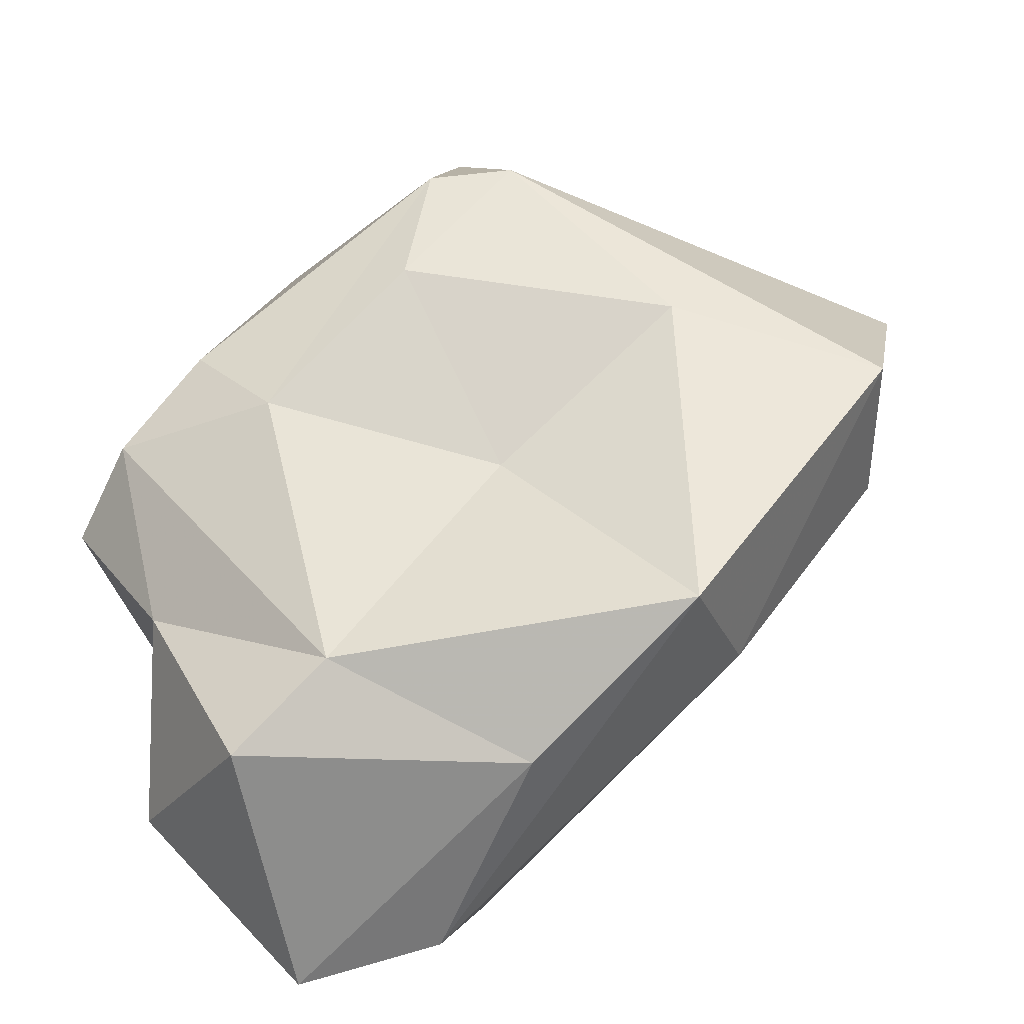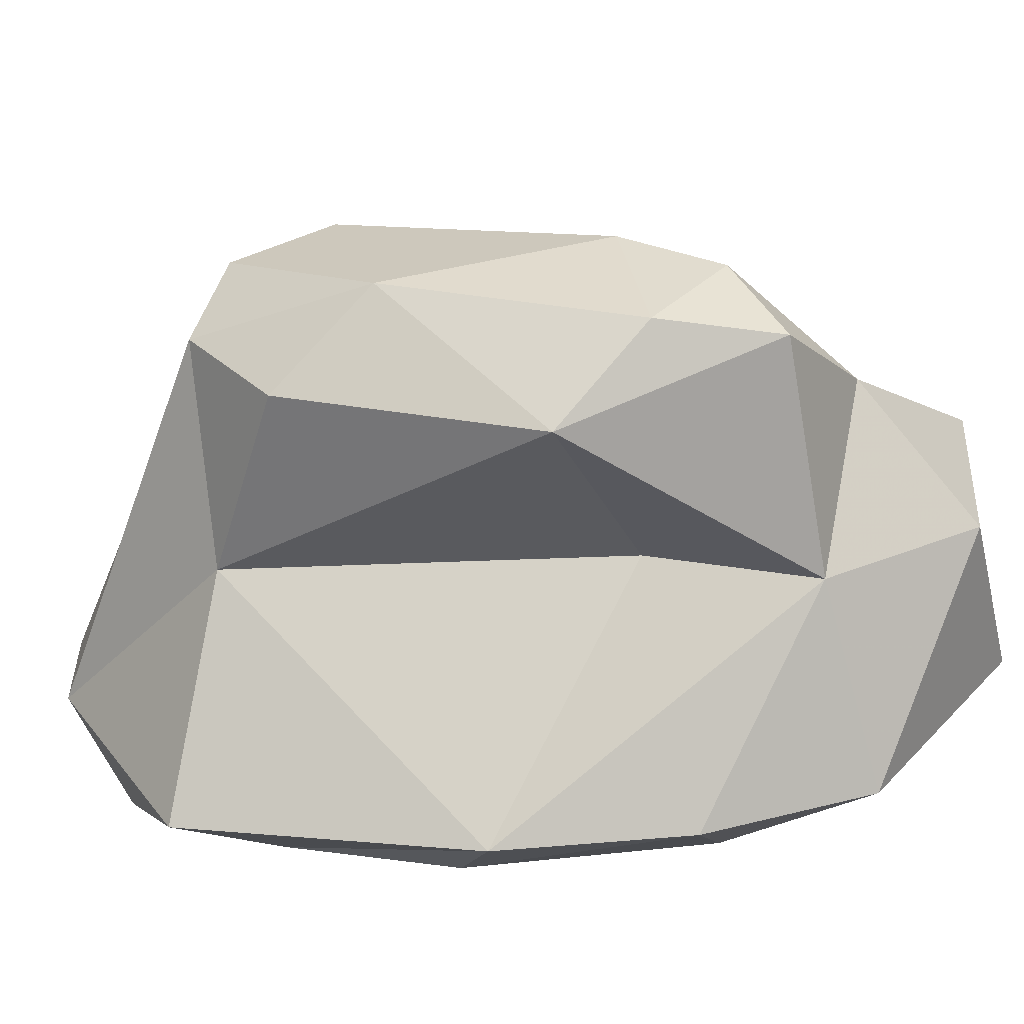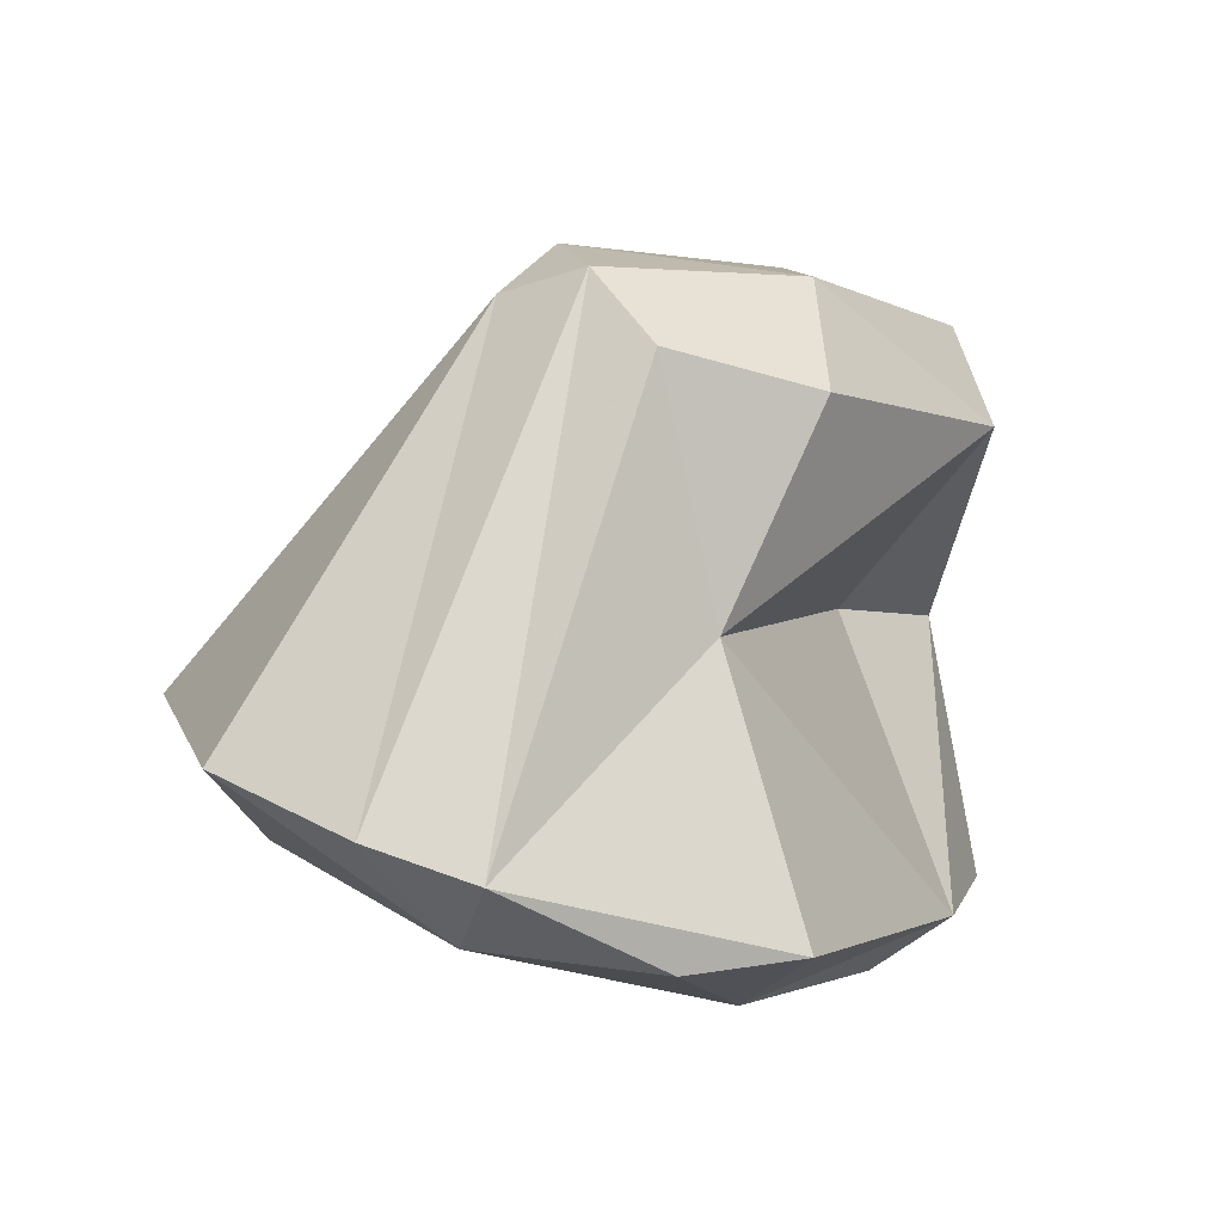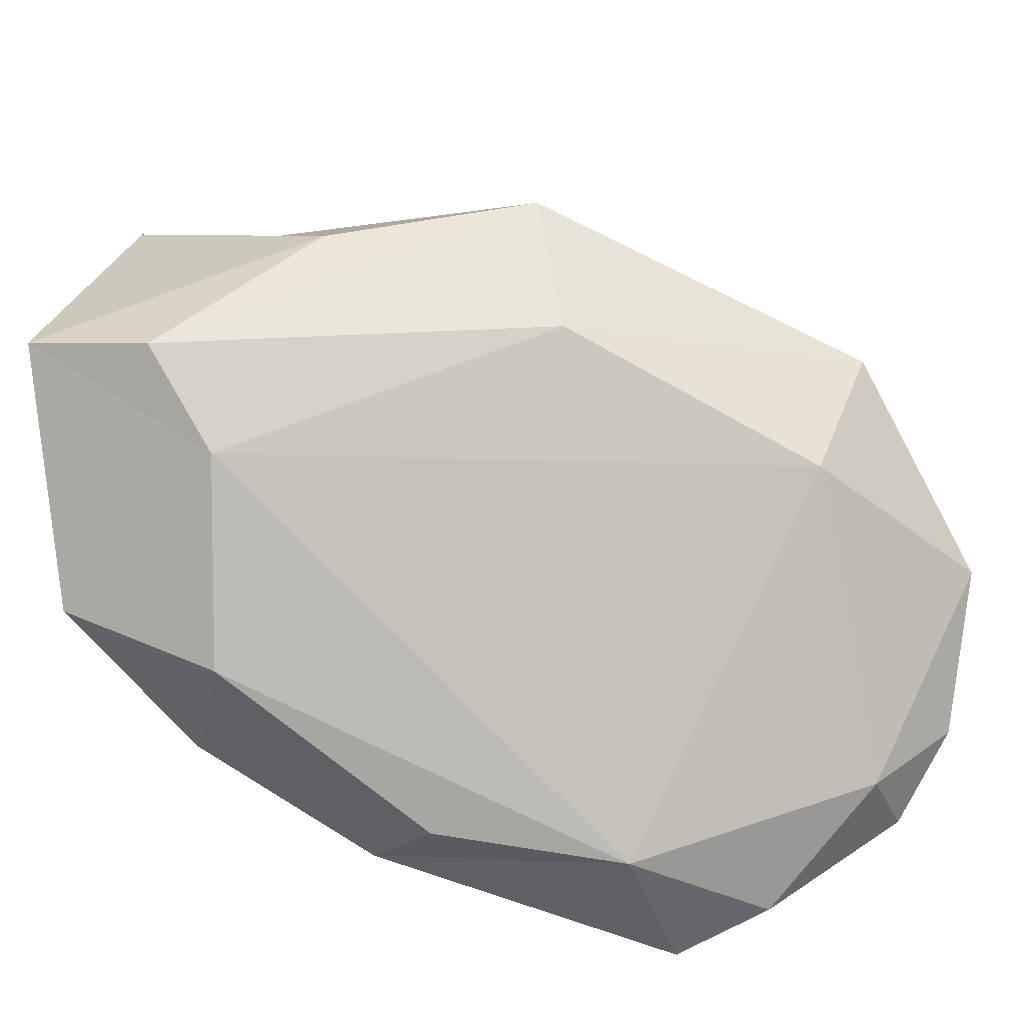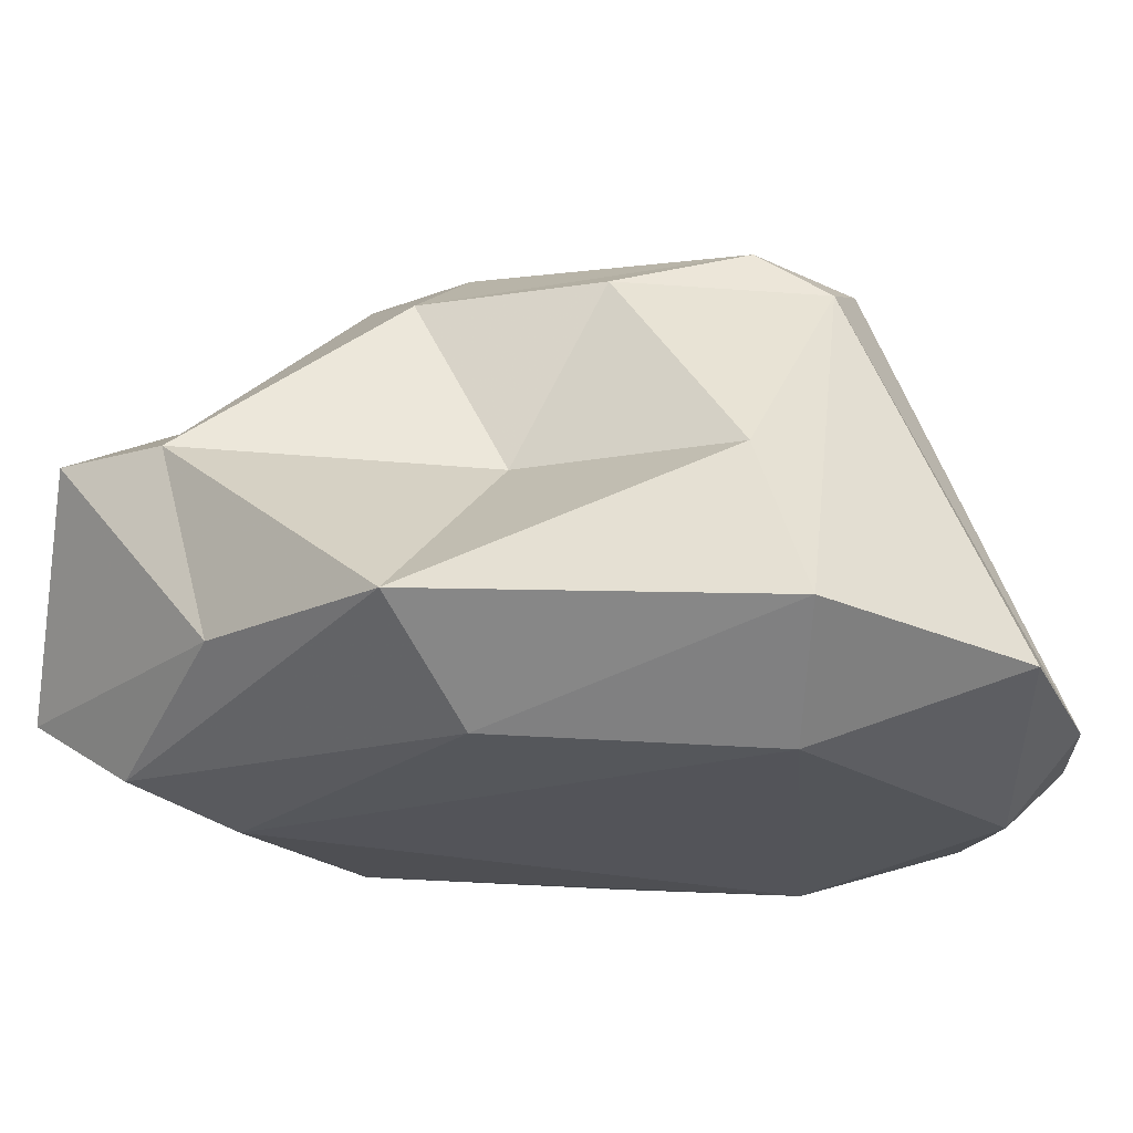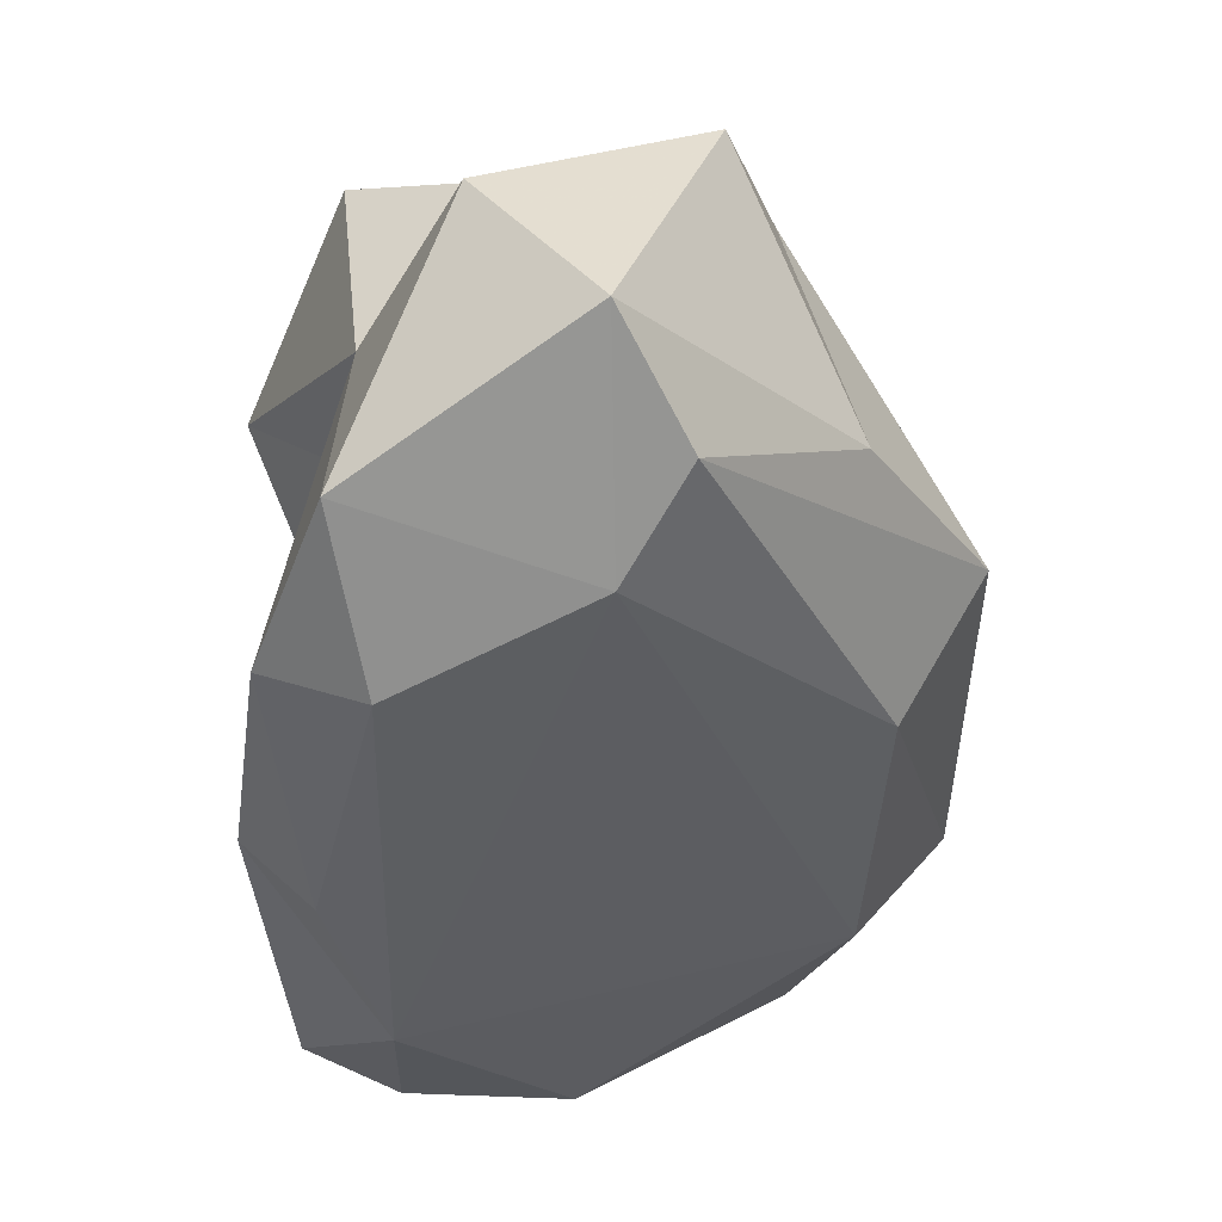
<metadata>
{"format":"obj","ext":"obj","renderer":"f3d","projection":"perspective","resolution":1024,"background":"white","views":[{"elev":-67.0,"azim":33.3,"up":"+Y"},{"elev":14.4,"azim":-124.4,"up":"+Z"},{"elev":0.5,"azim":160.6,"up":"+Z"},{"elev":-73.0,"azim":25.0,"up":"+Z"},{"elev":-7.6,"azim":56.9,"up":"+Z"},{"elev":-40.8,"azim":-40.2,"up":"+Z"}]}
</metadata>
<code>
v 303.4 287.7 123.4
v 304.4 288.6 128
v 304.8 291.5 122.8
v 305.1 282.4 124.9
v 305.9 294.6 131.7
v 303.8 284.7 128.7
v 307.1 295.3 122.5
v 304.5 289.6 133.3
v 307.2 281.9 130.1
v 306.5 289.7 134.5
v 307.7 283.3 123.7
v 305.7 292.3 133.8
v 307.6 291 128.2
v 305.9 286.5 131.8
v 310.9 298.2 132
v 308 285.8 122.6
v 308.7 295 121.5
v 306.1 289.8 121.8
v 312.2 297.3 121.4
v 309.5 283.2 130.4
v 319.3 291.8 124
v 310 288.7 133.9
v 313 298.4 127.8
v 313.3 289.1 129.9
v 308.7 290.9 135
v 310.3 296 134.2
v 312.1 300.3 122.5
v 313.5 291.4 134.1
v 314.4 300 122.3
v 315.6 286.8 124.3
v 314.6 294.4 134.8
v 314.9 296.9 134.2
v 311.6 283.2 126.2
v 314.1 298.4 132.7
v 317.7 300 123.9
v 317.6 298.4 122.7
v 319.5 298.8 124.5
v 317.9 291.8 130.1
v 316 284.6 126.9
v 316 295.4 133.8
v 321.1 290.8 126.7
v 321.4 296 125.6
g foo
f 16 4 1
f 16 1 18
f 18 1 3
f 18 3 17
f 11 4 16
f 7 17 3
f 33 4 11
f 17 7 19
f 19 7 27
f 18 17 19
f 16 18 19
f 29 19 27
f 30 11 16
f 30 16 21
f 21 16 19
f 11 39 33
f 39 11 30
f 21 19 36
f 36 19 29
f 35 29 27
f 36 29 35
f 30 41 39
f 21 41 30
f 37 36 35
f 21 36 42
f 36 37 42
f 41 21 42
f 6 1 4
f 1 6 2
f 2 3 1
f 3 2 7
f 7 2 13
f 4 9 6
f 9 4 33
f 9 33 20
f 23 7 13
f 27 7 23
f 39 20 33
f 39 24 20
f 27 23 35
f 38 24 39
f 38 39 41
f 37 40 42
f 40 41 42
f 40 38 41
f 2 14 8
f 2 6 14
f 8 5 2
f 6 9 14
f 2 5 13
f 14 10 8
f 14 9 20
f 14 20 10
f 20 22 10
f 23 13 5
f 15 23 5
f 20 24 22
f 28 22 24
f 23 15 34
f 38 28 24
f 35 23 34
f 35 32 37
f 34 32 35
f 40 28 38
f 40 37 32
f 5 8 12
f 12 8 10
f 5 12 26
f 12 10 25
f 12 25 26
f 26 15 5
f 25 10 22
f 25 22 31
f 22 28 31
f 15 26 34
f 26 25 31
f 34 26 32
f 26 31 32
f 28 40 31
f 32 31 40
g

</code>
